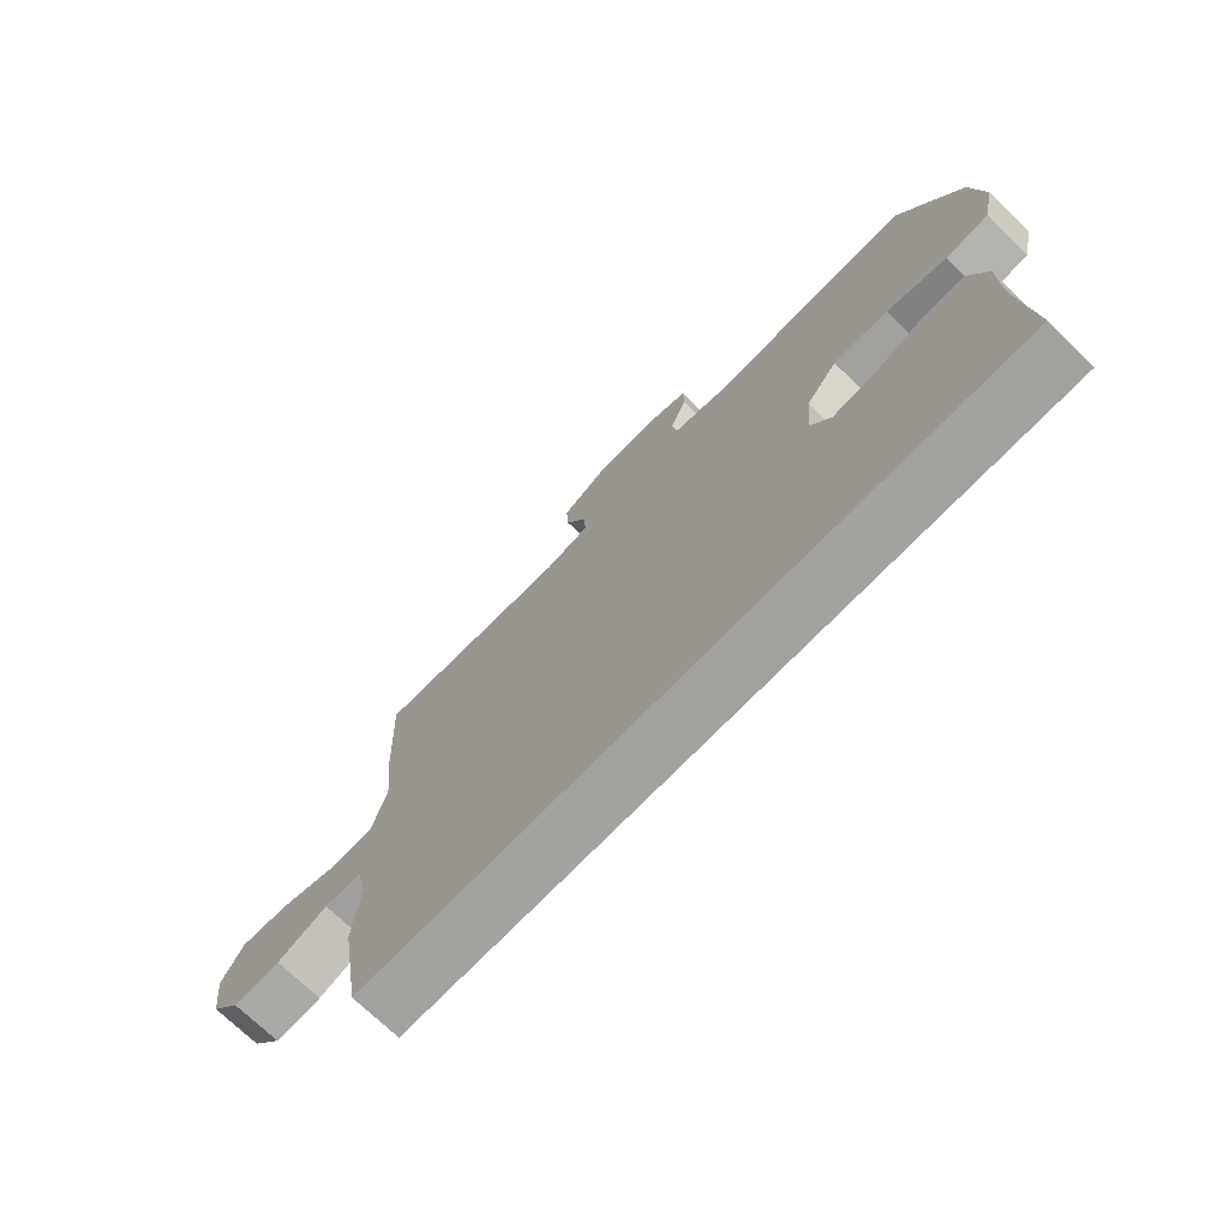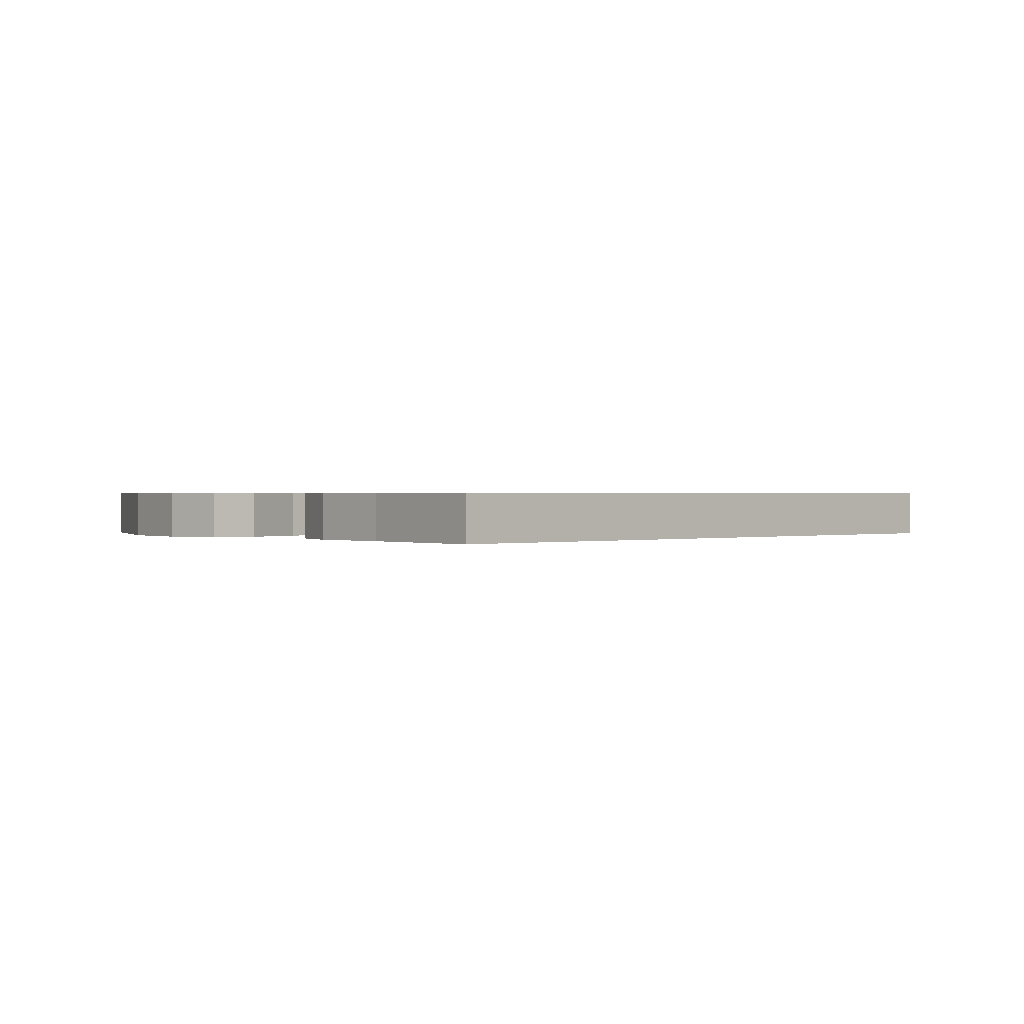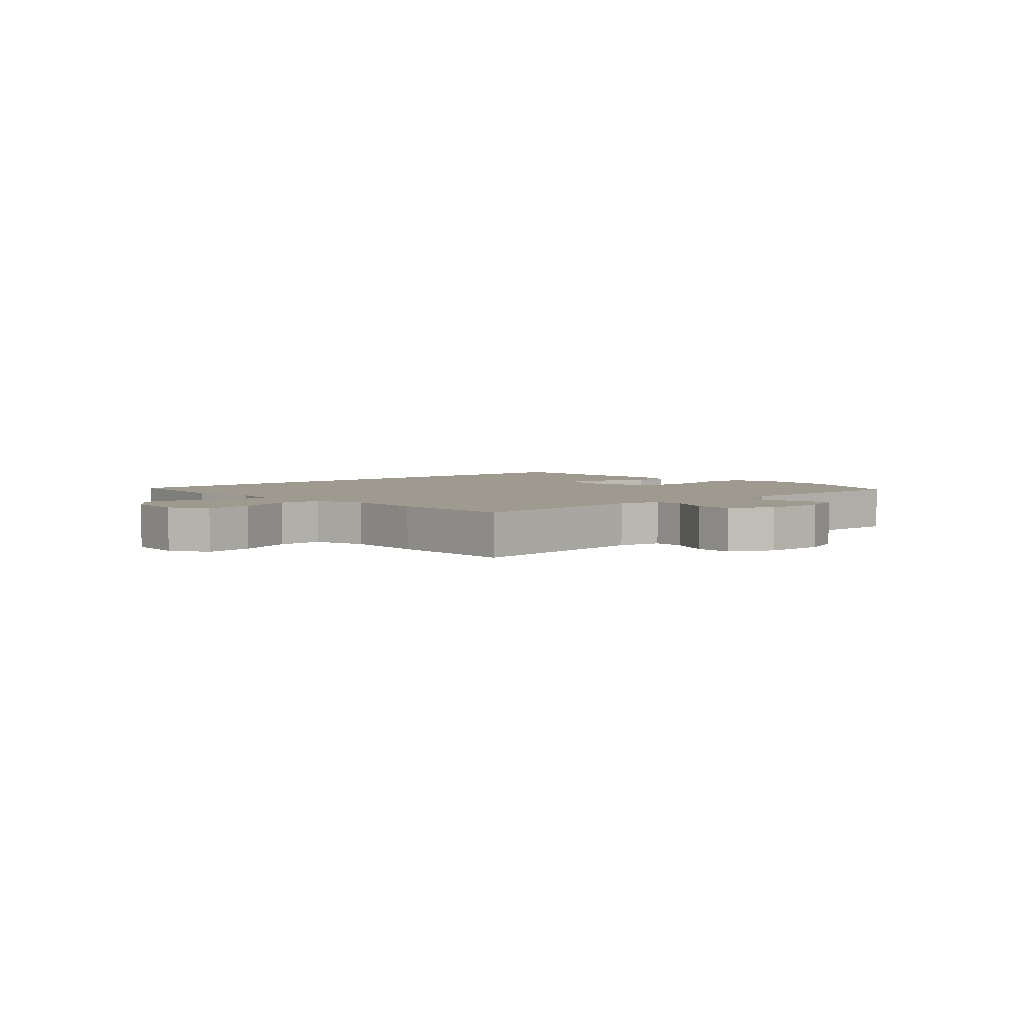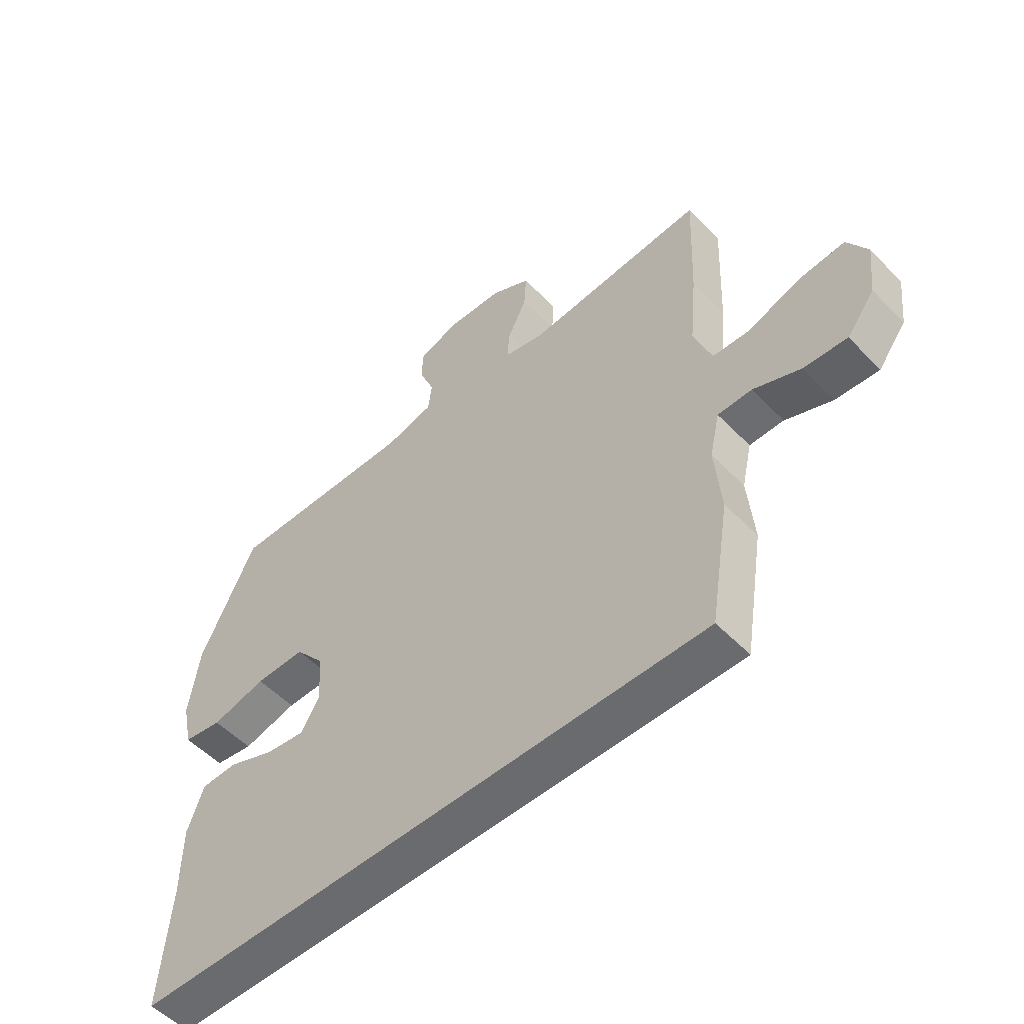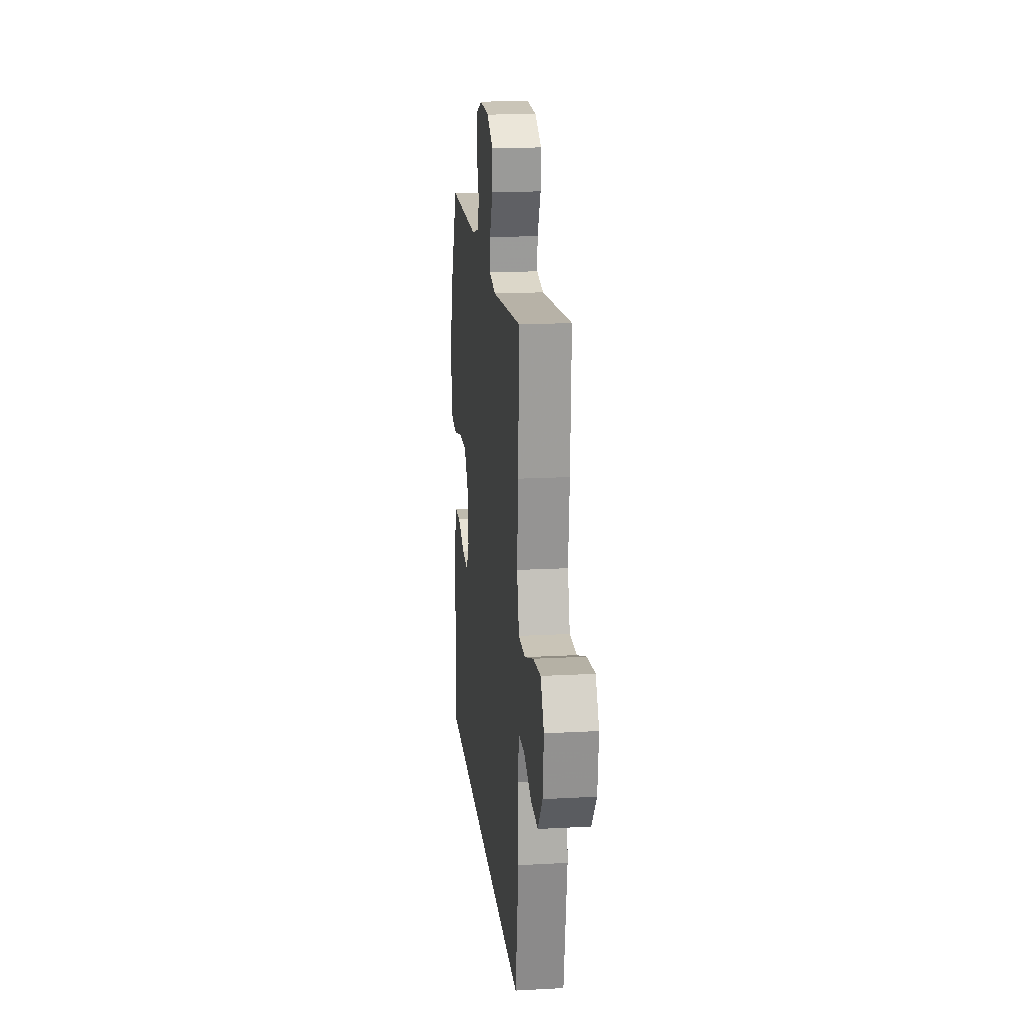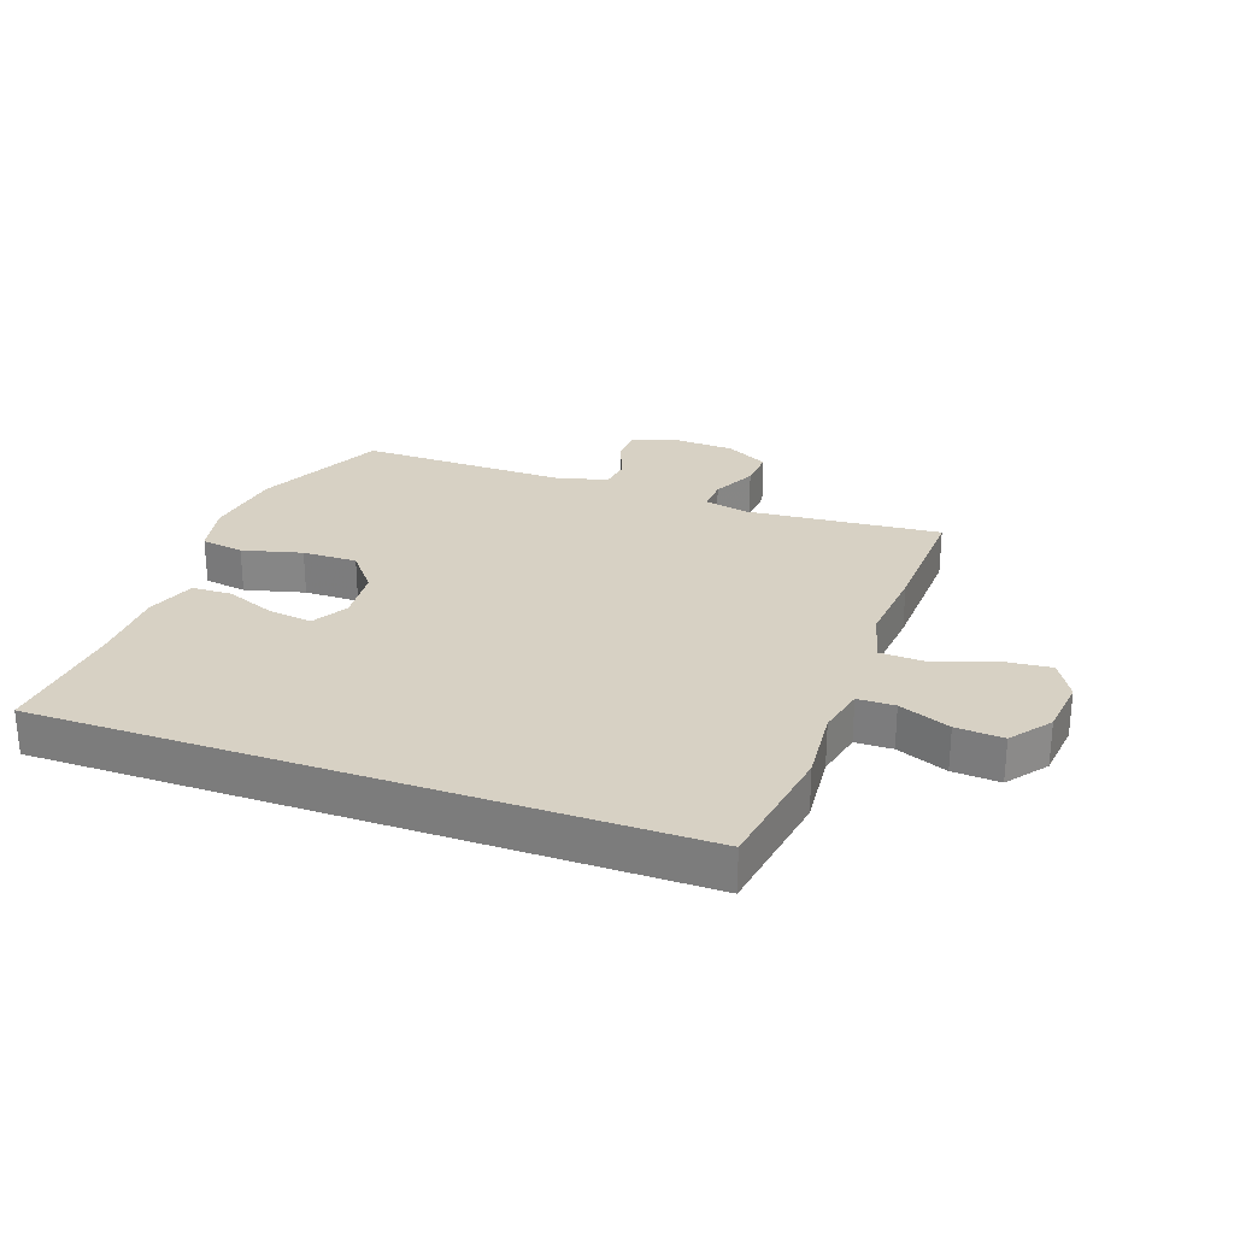
<metadata>
{"format":"obj","ext":"obj","renderer":"f3d","projection":"perspective","resolution":1024,"background":"white","views":[{"elev":-72.5,"azim":46.0,"up":"+Z"},{"elev":0.6,"azim":136.4,"up":"+Y"},{"elev":3.6,"azim":-43.9,"up":"+Y"},{"elev":-53.3,"azim":-137.4,"up":"+Z"},{"elev":17.6,"azim":-96.1,"up":"+Z"},{"elev":27.1,"azim":-160.5,"up":"+Y"}]}
</metadata>
<code>
v -0.463 0.07 -0.5
v -0.498 0.07 -0.282
v -0.487 0.07 -0.159
v -0.505 0.07 -0.08
v -0.566 0.07 -0.079
v -0.65 0.07 -0.113
v -0.728 0.07 -0.118
v -0.778 0.07 -0.053
v -0.789 0.07 0.042
v -0.753 0.07 0.105
v -0.672 0.07 0.097
v -0.575 0.07 0.062
v -0.502 0.07 0.065
v -0.478 0.07 0.152
v -0.491 0.07 0.286
v -0.5 0.07 0.5
v -0.18 0.07 0.472
v -0.108 0.07 0.488
v -0.111 0.07 0.541
v -0.146 0.07 0.613
v -0.15 0.07 0.677
v -0.08 0.07 0.715
v 0.022 0.07 0.72
v 0.094 0.07 0.693
v 0.095 0.07 0.637
v 0.068 0.07 0.571
v 0.075 0.07 0.518
v 0.161 0.07 0.496
v 0.5 0.07 0.5
v 0.599 0.07 0.292
v 0.618 0.07 0.163
v 0.599 0.07 0.076
v 0.529 0.07 0.065
v 0.431 0.07 0.09
v 0.341 0.07 0.091
v 0.29 0.07 0.028
v 0.282 0.07 -0.061
v 0.316 0.07 -0.119
v 0.387 0.07 -0.11
v 0.47 0.07 -0.077
v 0.536 0.07 -0.079
v 0.565 0.07 -0.16
v 0.566 0.07 -0.286
v 0.583 0.07 -0.5
v -0.463 0 -0.5
v -0.498 0 -0.282
v -0.487 0 -0.159
v -0.505 0 -0.08
v -0.566 0 -0.079
v -0.65 0 -0.113
v -0.728 0 -0.118
v -0.778 0 -0.053
v -0.789 0 0.042
v -0.753 0 0.105
v -0.672 0 0.097
v -0.575 0 0.062
v -0.502 0 0.065
v -0.478 0 0.152
v -0.491 0 0.286
v -0.5 0 0.5
v -0.18 0 0.472
v -0.108 0 0.488
v -0.111 0 0.541
v -0.146 0 0.613
v -0.15 0 0.677
v -0.08 0 0.715
v 0.022 0 0.72
v 0.094 0 0.693
v 0.095 0 0.637
v 0.068 0 0.571
v 0.075 0 0.518
v 0.161 0 0.496
v 0.5 0 0.5
v 0.599 0 0.292
v 0.618 0 0.163
v 0.599 0 0.076
v 0.529 0 0.065
v 0.431 0 0.09
v 0.341 0 0.091
v 0.29 0 0.028
v 0.282 0 -0.061
v 0.316 0 -0.119
v 0.387 0 -0.11
v 0.47 0 -0.077
v 0.536 0 -0.079
v 0.565 0 -0.16
v 0.566 0 -0.286
v 0.583 0 -0.5
f 1 2 3
f 44 1 3
f 43 44 3
f 41 42 43
f 40 41 43
f 39 40 43
f 38 39 43
f 38 43 3 4
f 37 38 4
f 36 37 4 5
f 35 36 5
f 32 33 34
f 31 32 34
f 30 31 34
f 29 30 34
f 28 29 34
f 27 28 34 35
f 24 25 26
f 23 24 26
f 22 23 26
f 21 22 26
f 20 21 26
f 19 20 26
f 18 19 26 27
f 27 35 5
f 18 27 5
f 17 18 5
f 14 15 16 17
f 10 11 12
f 9 10 12
f 8 9 12
f 7 8 12
f 6 7 12
f 5 6 12
f 5 12 13
f 17 5 13
f 13 14 17
f 47 46 45
f 47 45 88
f 47 88 87
f 87 86 85
f 87 85 84
f 87 84 83
f 87 83 82
f 48 47 87 82
f 48 82 81
f 49 48 81 80
f 49 80 79
f 78 77 76
f 78 76 75
f 78 75 74
f 78 74 73
f 78 73 72
f 79 78 72 71
f 70 69 68
f 70 68 67
f 70 67 66
f 70 66 65
f 70 65 64
f 70 64 63
f 71 70 63 62
f 49 79 71
f 49 71 62
f 49 62 61
f 61 60 59 58
f 56 55 54
f 56 54 53
f 56 53 52
f 56 52 51
f 56 51 50
f 56 50 49
f 57 56 49
f 57 49 61
f 61 58 57
f 1 45 46 2
f 2 46 47 3
f 3 47 48 4
f 4 48 49 5
f 5 49 50 6
f 6 50 51 7
f 7 51 52 8
f 8 52 53 9
f 9 53 54 10
f 10 54 55 11
f 11 55 56 12
f 12 56 57 13
f 13 57 58 14
f 14 58 59 15
f 15 59 60 16
f 16 60 61 17
f 17 61 62 18
f 18 62 63 19
f 19 63 64 20
f 20 64 65 21
f 21 65 66 22
f 22 66 67 23
f 23 67 68 24
f 24 68 69 25
f 25 69 70 26
f 26 70 71 27
f 27 71 72 28
f 28 72 73 29
f 29 73 74 30
f 30 74 75 31
f 31 75 76 32
f 32 76 77 33
f 33 77 78 34
f 34 78 79 35
f 35 79 80 36
f 36 80 81 37
f 37 81 82 38
f 38 82 83 39
f 39 83 84 40
f 40 84 85 41
f 41 85 86 42
f 42 86 87 43
f 43 87 88 44
f 44 88 45 1

</code>
